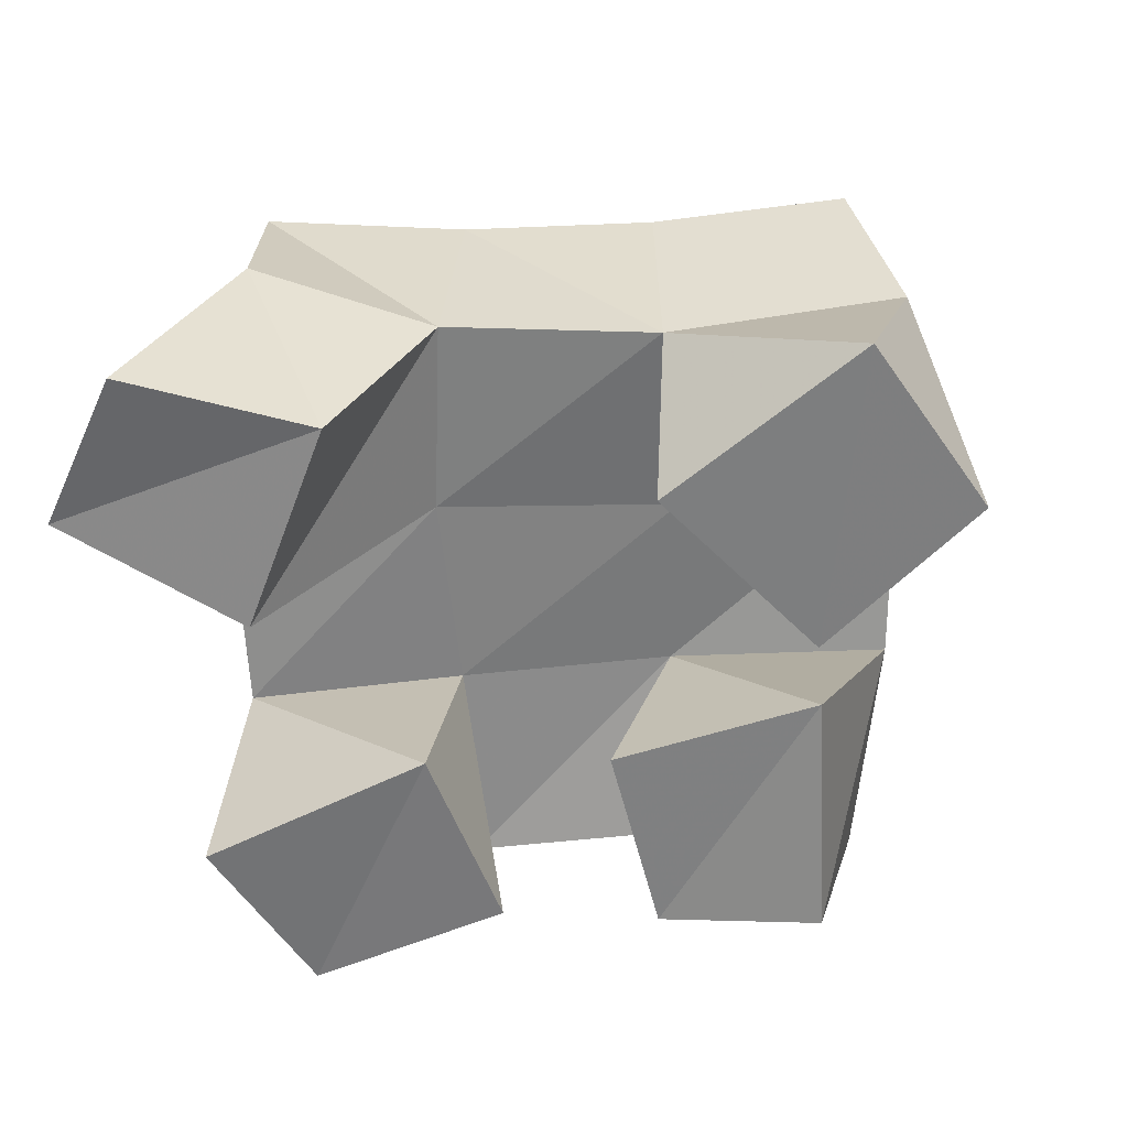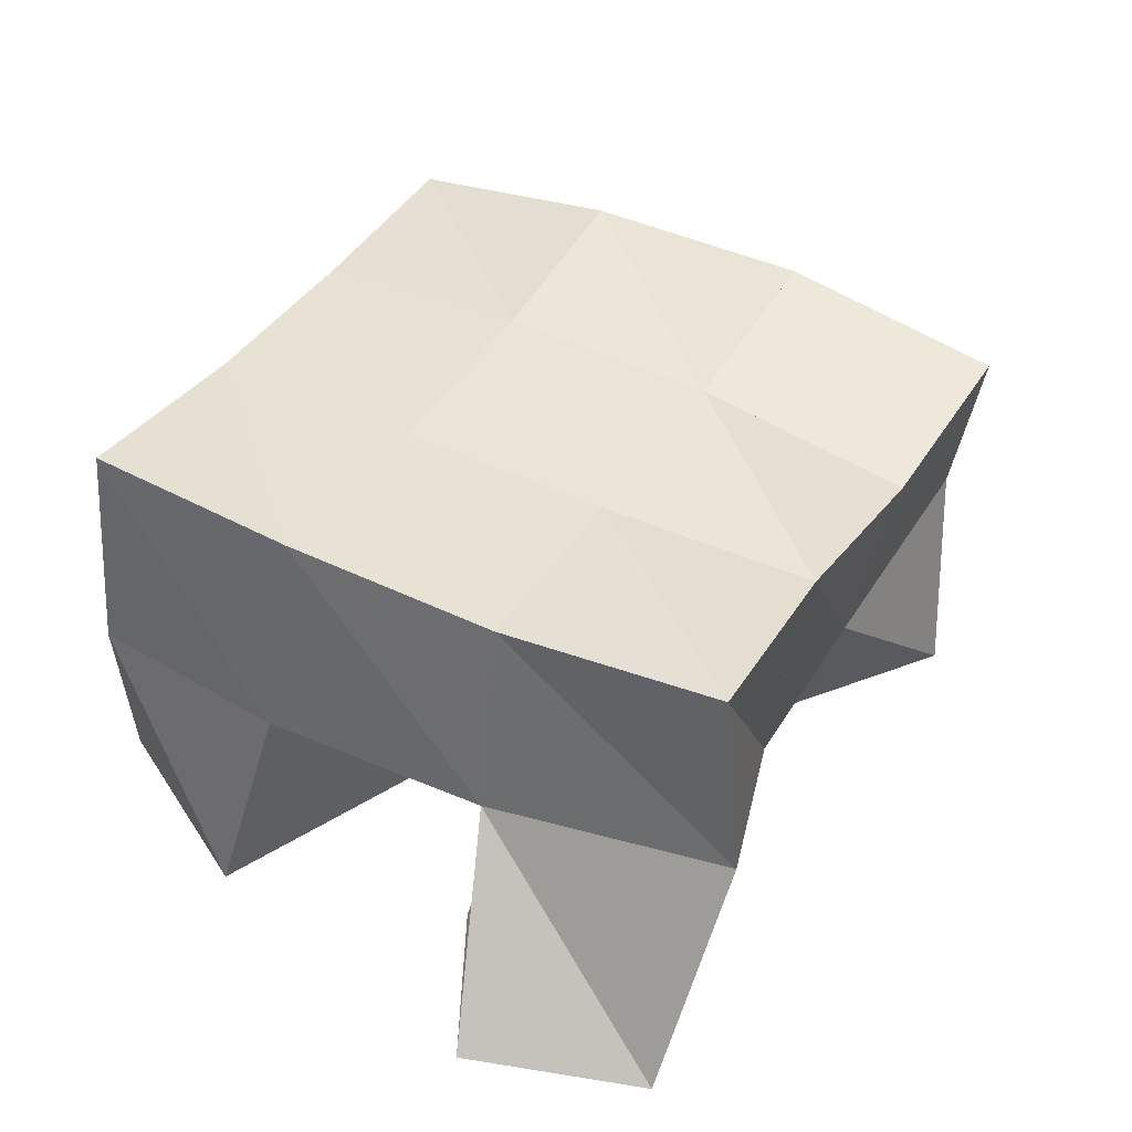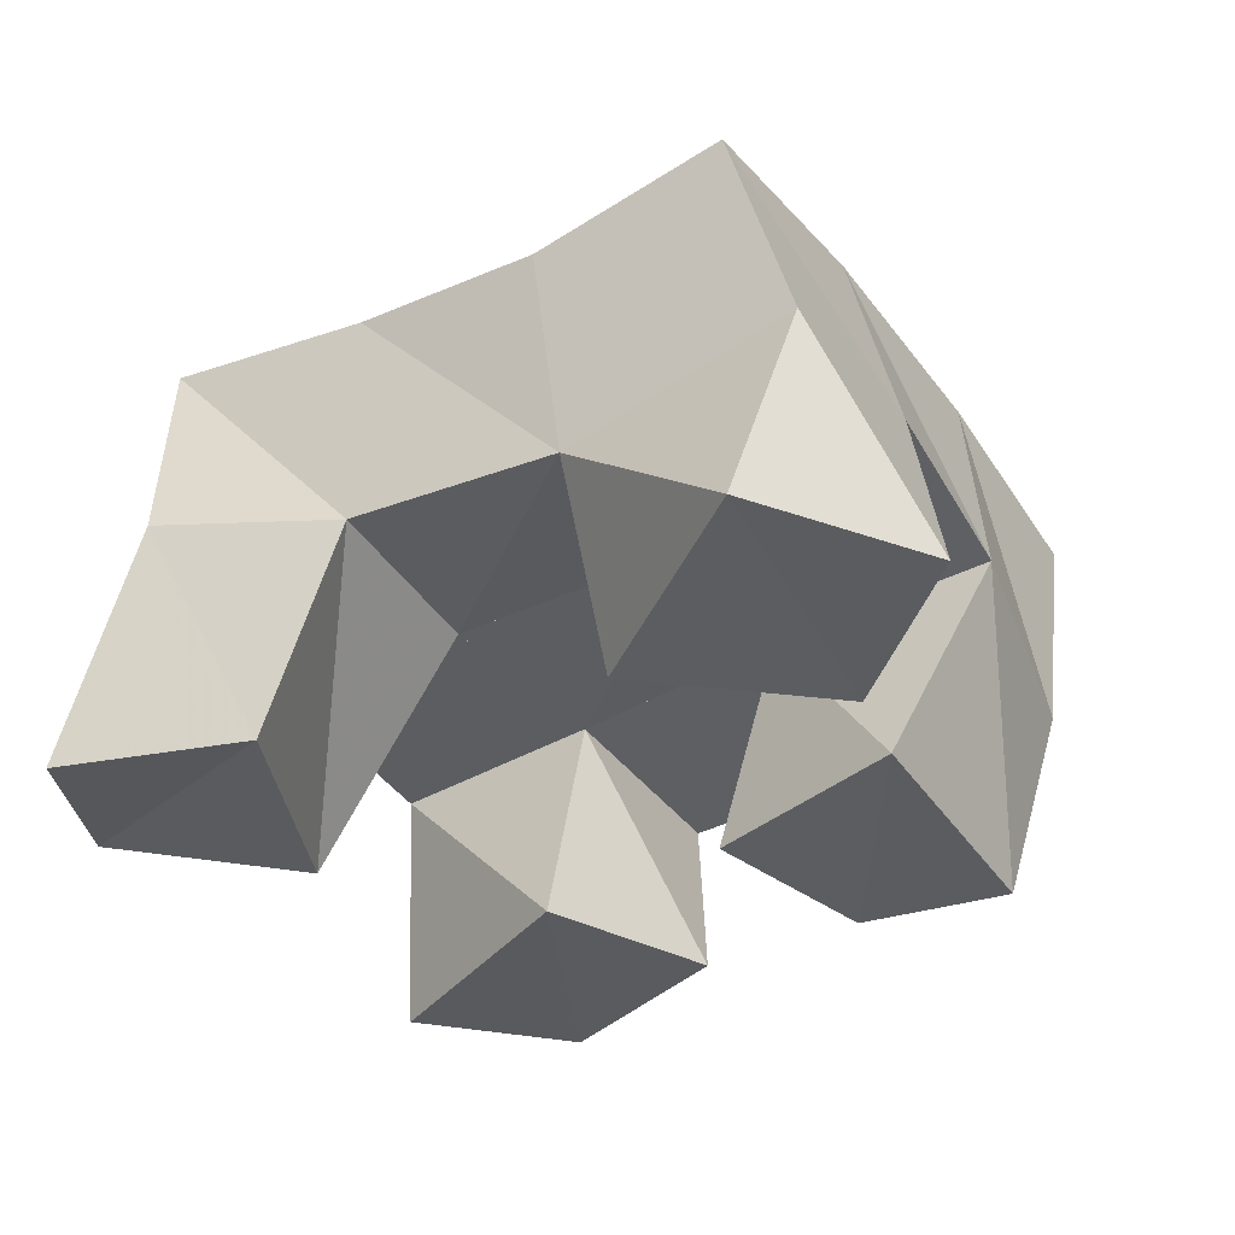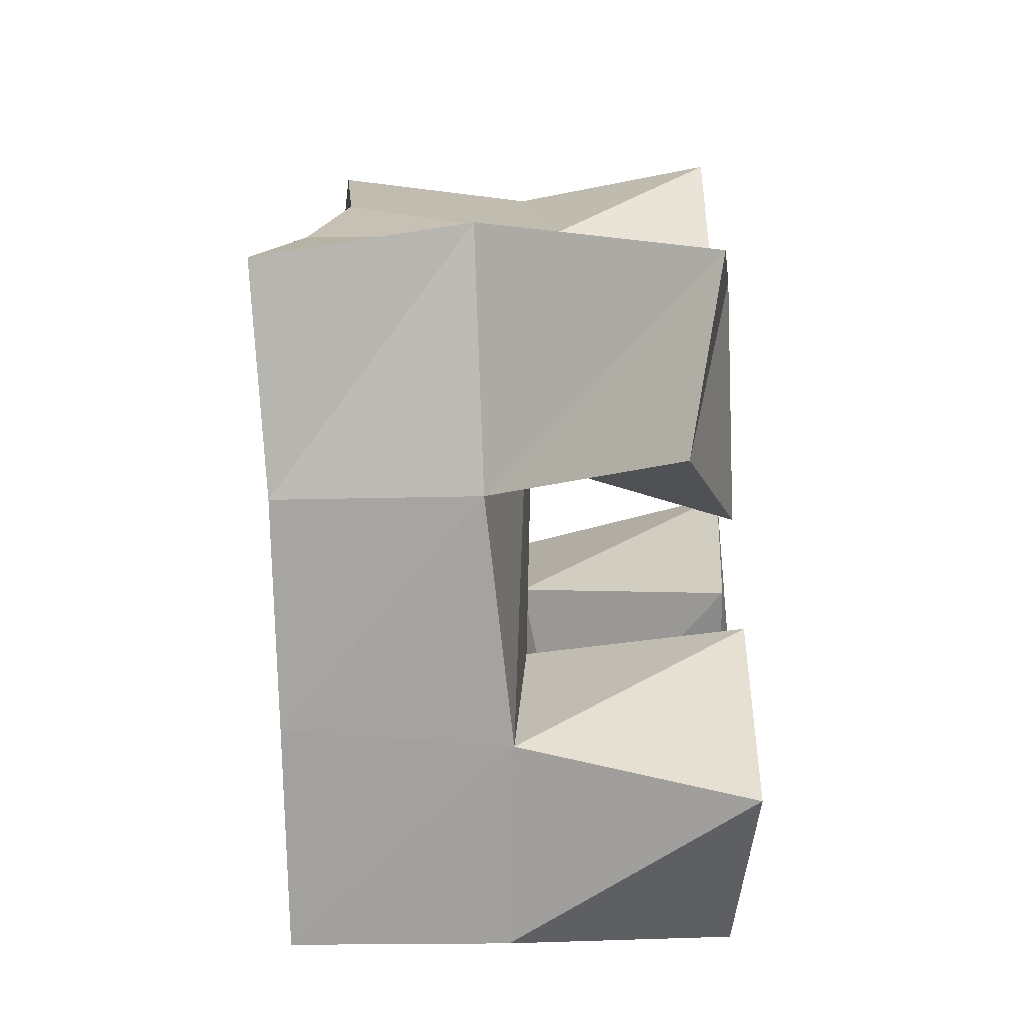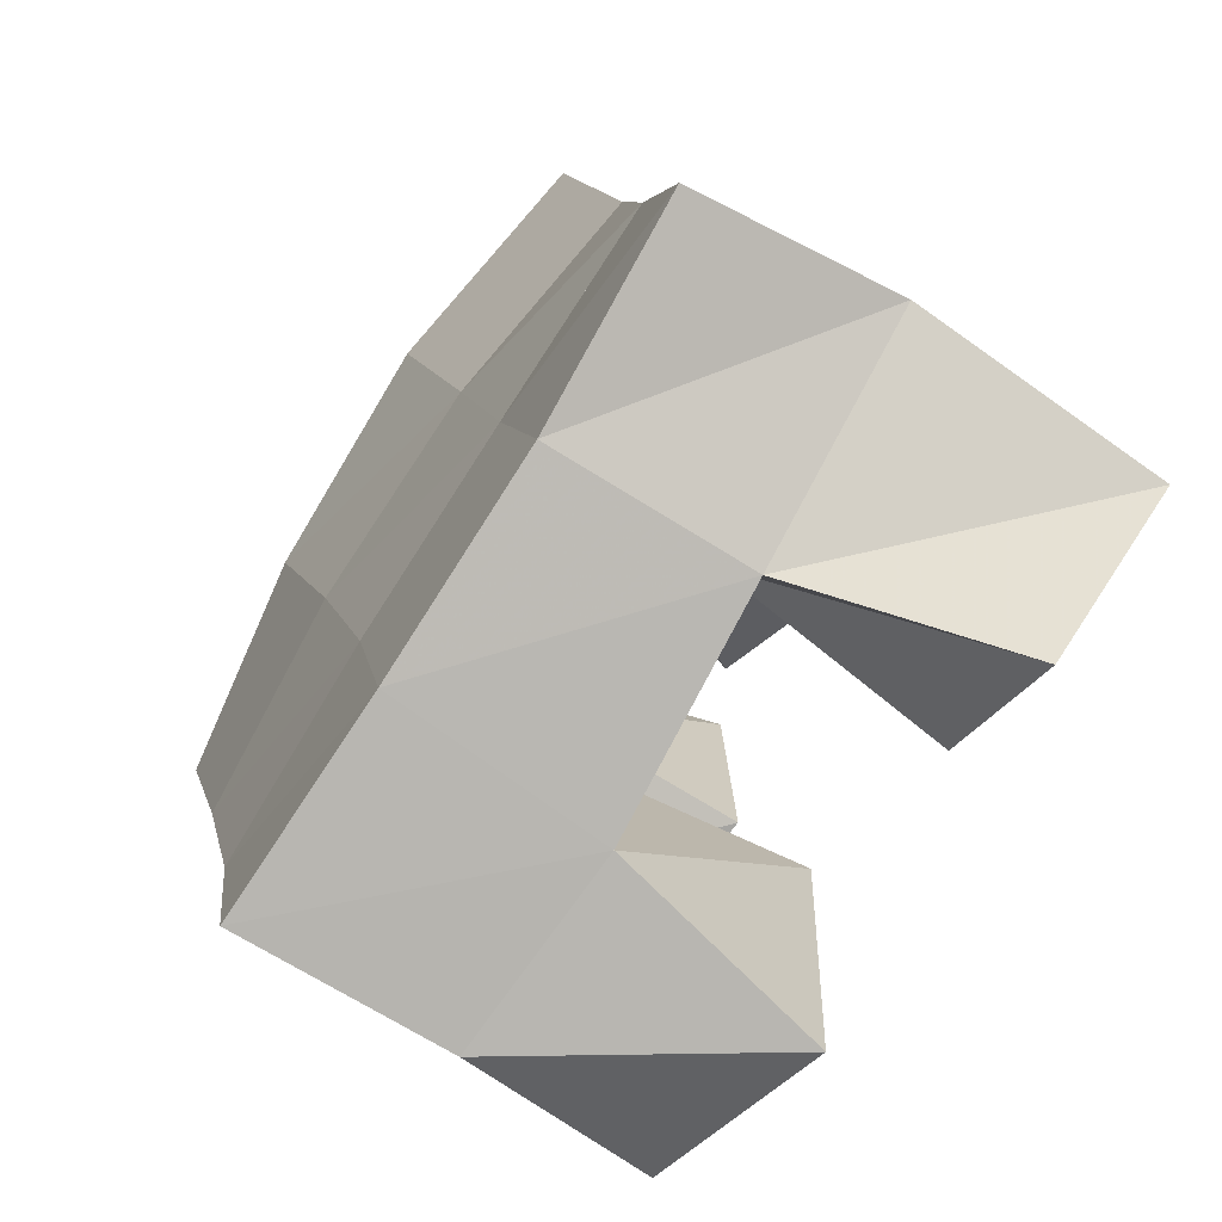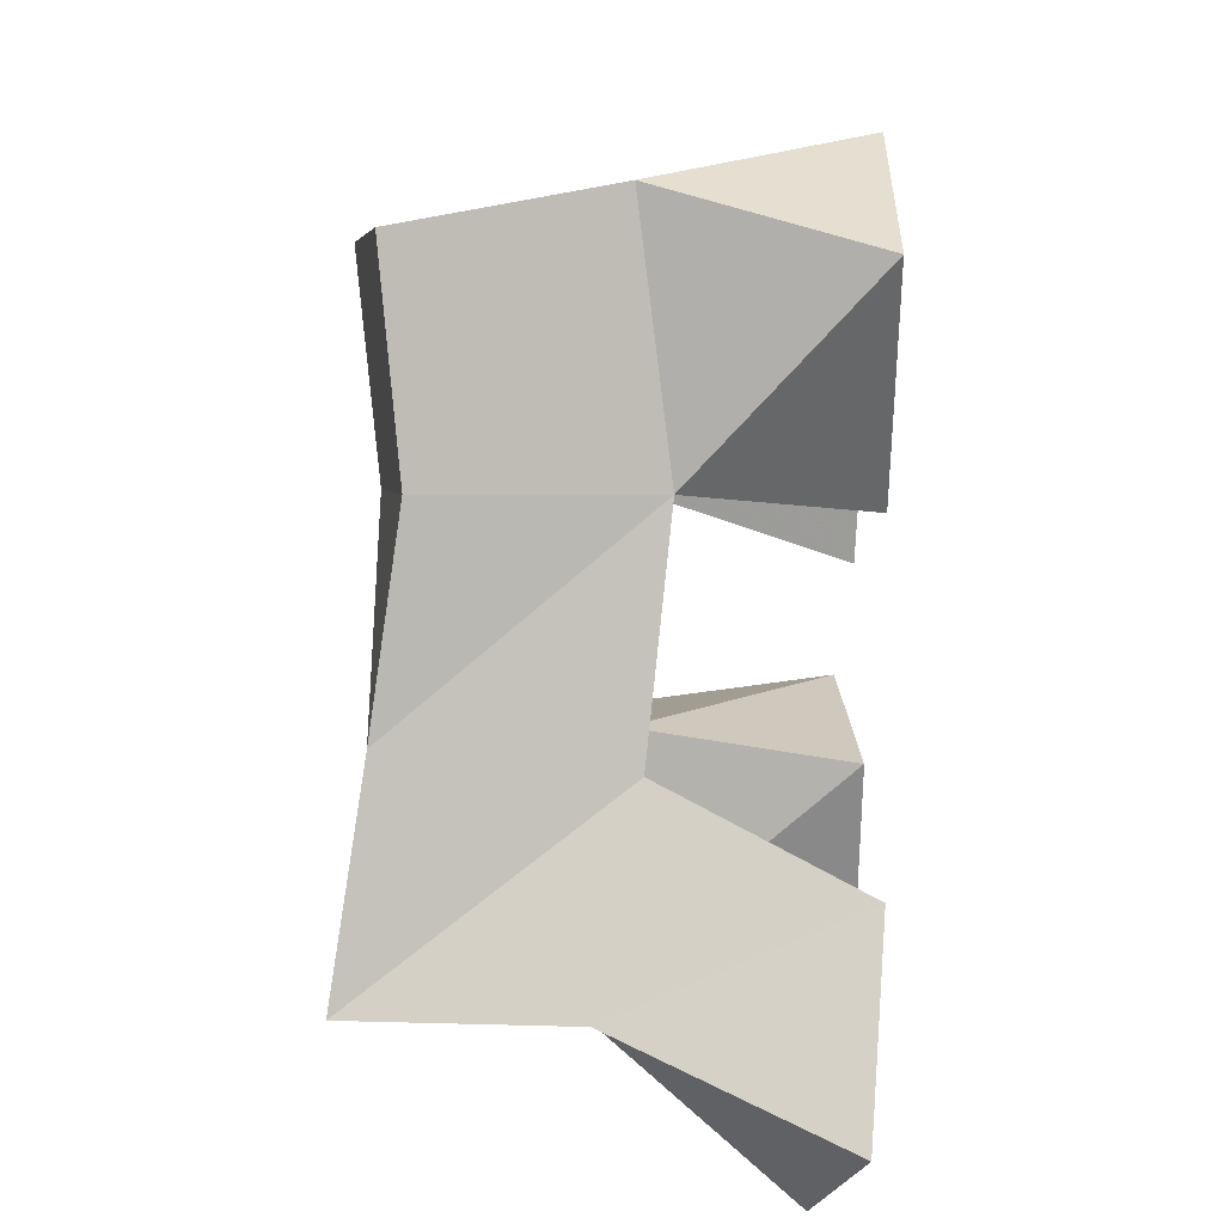
<metadata>
{"format":"obj","ext":"obj","renderer":"f3d","projection":"perspective","resolution":1024,"background":"white","views":[{"elev":-64.5,"azim":-64.5,"up":"+Y"},{"elev":40.8,"azim":-128.7,"up":"+Y"},{"elev":-39.8,"azim":-35.5,"up":"+Y"},{"elev":-53.9,"azim":-85.4,"up":"+Z"},{"elev":-60.3,"azim":-122.9,"up":"+Z"},{"elev":26.4,"azim":-87.8,"up":"+Z"}]}
</metadata>
<code>
v 1.268 0.1023 0.05604
v 1.272 0.1529 0.08117
v 1.295 0.1123 0.02334
v 1.319 0.1546 0.0492
v 1.297 0.1 0.09242
v 1.301 0.1444 0.116
v 1.334 0.1029 0.0547
v 1.342 0.1477 0.09448
v 1.399 0.1029 0.1129
v 1.405 0.1529 0.1273
v 1.445 0.1063 0.1039
v 1.448 0.1466 0.1079
v 1.405 0.1011 0.1623
v 1.427 0.1544 0.1757
v 1.459 0.1 0.1396
v 1.47 0.1483 0.1473
v 1.343 0.1 0.1499
v 1.323 0.1398 0.1623
v 1.395 0.1067 0.1666
v 1.366 0.1476 0.147
v 1.33 0.1 0.2059
v 1.342 0.1477 0.2152
v 1.377 0.1019 0.2139
v 1.386 0.1575 0.1962
v 1.381 0.1004 0.01769
v 1.371 0.1524 0.02872
v 1.426 0.1083 0.02237
v 1.415 0.157 0.01352
v 1.38 0.1 0.07508
v 1.387 0.1508 0.07916
v 1.427 0.1049 0.0718
v 1.434 0.1516 0.06001
v 1.275 0.2007 0.07902
v 1.321 0.2007 0.05543
v 1.296 0.194 0.1232
v 1.341 0.1976 0.1005
v 1.313 0.188 0.166
v 1.359 0.1976 0.1462
v 1.329 0.193 0.2102
v 1.377 0.2031 0.1905
v 1.368 0.2031 0.03561
v 1.387 0.2001 0.08085
v 1.406 0.2008 0.1259
v 1.427 0.2034 0.1706
v 1.416 0.2059 0.01815
v 1.435 0.2005 0.06276
v 1.453 0.1988 0.1064
v 1.474 0.1975 0.1511
f 1 2 4
f 3 1 4
f 2 6 8
f 4 2 8
f 6 5 7
f 8 6 7
f 5 1 3
f 7 5 3
f 8 7 3
f 4 8 3
f 2 1 5
f 6 2 5
f 9 10 12
f 11 9 12
f 10 14 16
f 12 10 16
f 14 13 15
f 16 14 15
f 13 9 11
f 15 13 11
f 16 15 11
f 12 16 11
f 10 9 13
f 14 10 13
f 17 18 20
f 19 17 20
f 18 22 24
f 20 18 24
f 22 21 23
f 24 22 23
f 21 17 19
f 23 21 19
f 24 23 19
f 20 24 19
f 18 17 21
f 22 18 21
f 25 26 28
f 27 25 28
f 26 30 32
f 28 26 32
f 30 29 31
f 32 30 31
f 29 25 27
f 31 29 27
f 32 31 27
f 28 32 27
f 26 25 29
f 30 26 29
f 2 33 34
f 4 2 34
f 33 35 36
f 34 33 36
f 35 6 8
f 36 35 8
f 6 2 4
f 8 6 4
f 36 8 4
f 34 36 4
f 33 2 6
f 35 33 6
f 6 35 36
f 8 6 36
f 35 37 38
f 36 35 38
f 37 18 20
f 38 37 20
f 18 6 8
f 20 18 8
f 38 20 8
f 36 38 8
f 35 6 18
f 37 35 18
f 18 37 38
f 20 18 38
f 37 39 40
f 38 37 40
f 39 22 24
f 40 39 24
f 22 18 20
f 24 22 20
f 40 24 20
f 38 40 20
f 37 18 22
f 39 37 22
f 4 34 41
f 26 4 41
f 34 36 42
f 41 34 42
f 36 8 30
f 42 36 30
f 8 4 26
f 30 8 26
f 42 30 26
f 41 42 26
f 34 4 8
f 36 34 8
f 8 36 42
f 30 8 42
f 36 38 43
f 42 36 43
f 38 20 10
f 43 38 10
f 20 8 30
f 10 20 30
f 43 10 30
f 42 43 30
f 36 8 20
f 38 36 20
f 20 38 43
f 10 20 43
f 38 40 44
f 43 38 44
f 40 24 14
f 44 40 14
f 24 20 10
f 14 24 10
f 44 14 10
f 43 44 10
f 38 20 24
f 40 38 24
f 26 41 45
f 28 26 45
f 41 42 46
f 45 41 46
f 42 30 32
f 46 42 32
f 30 26 28
f 32 30 28
f 46 32 28
f 45 46 28
f 41 26 30
f 42 41 30
f 30 42 46
f 32 30 46
f 42 43 47
f 46 42 47
f 43 10 12
f 47 43 12
f 10 30 32
f 12 10 32
f 47 12 32
f 46 47 32
f 42 30 10
f 43 42 10
f 10 43 47
f 12 10 47
f 43 44 48
f 47 43 48
f 44 14 16
f 48 44 16
f 14 10 12
f 16 14 12
f 48 16 12
f 47 48 12
f 43 10 14
f 44 43 14

</code>
